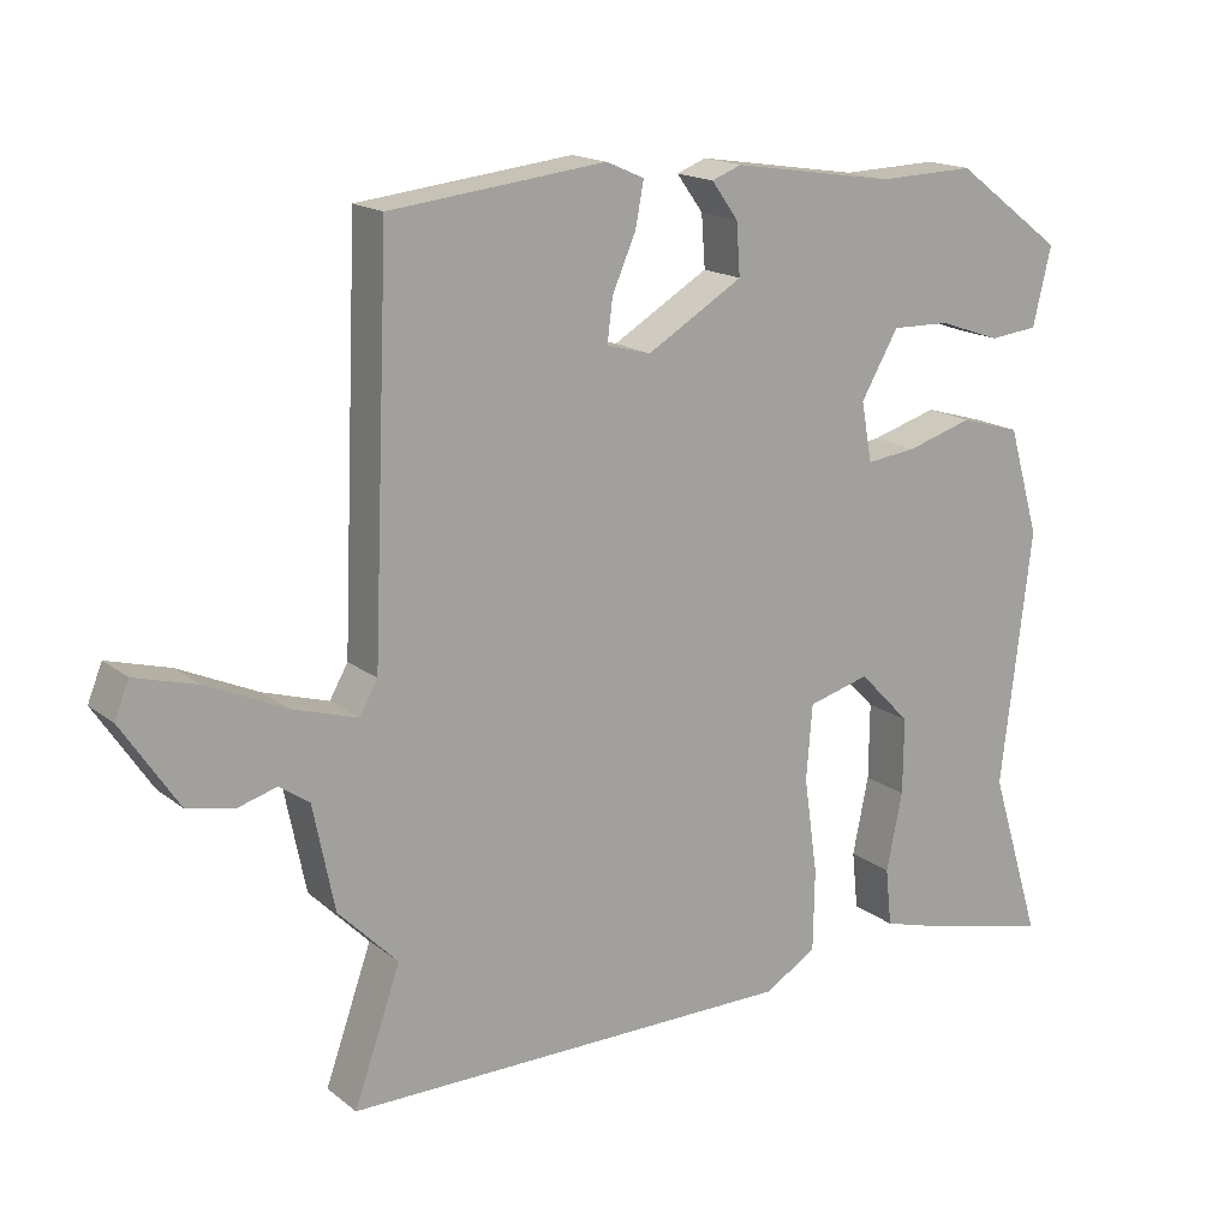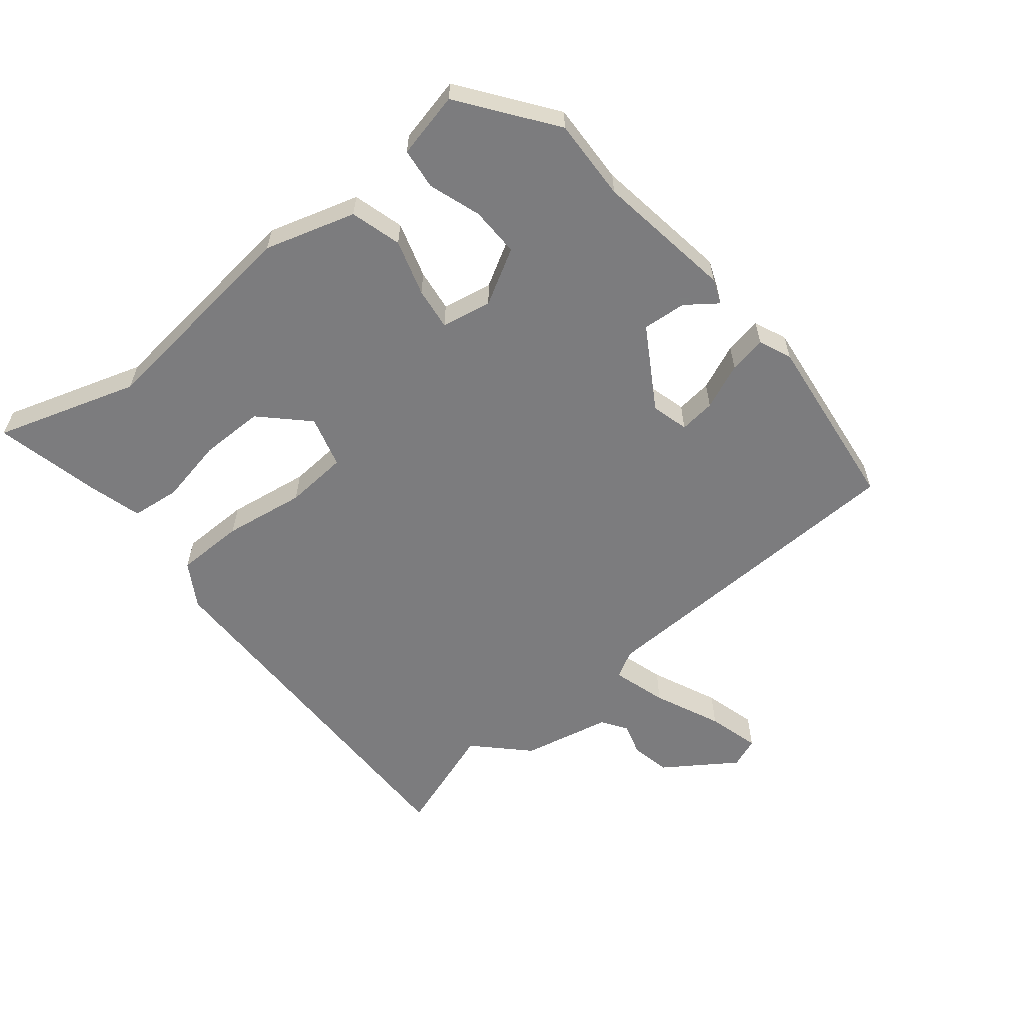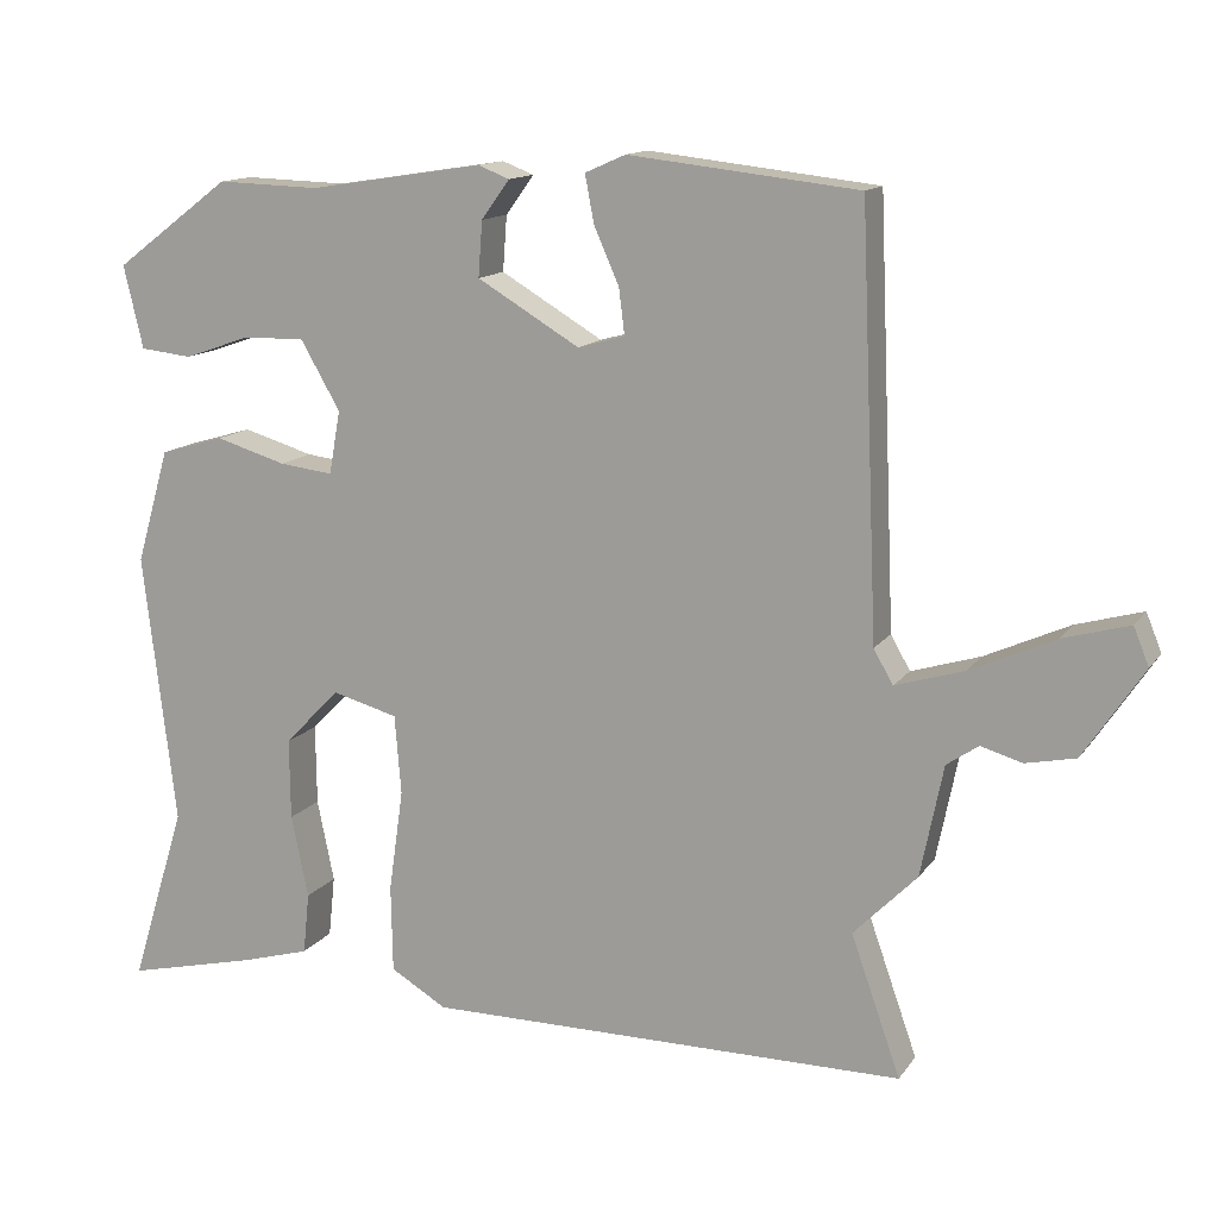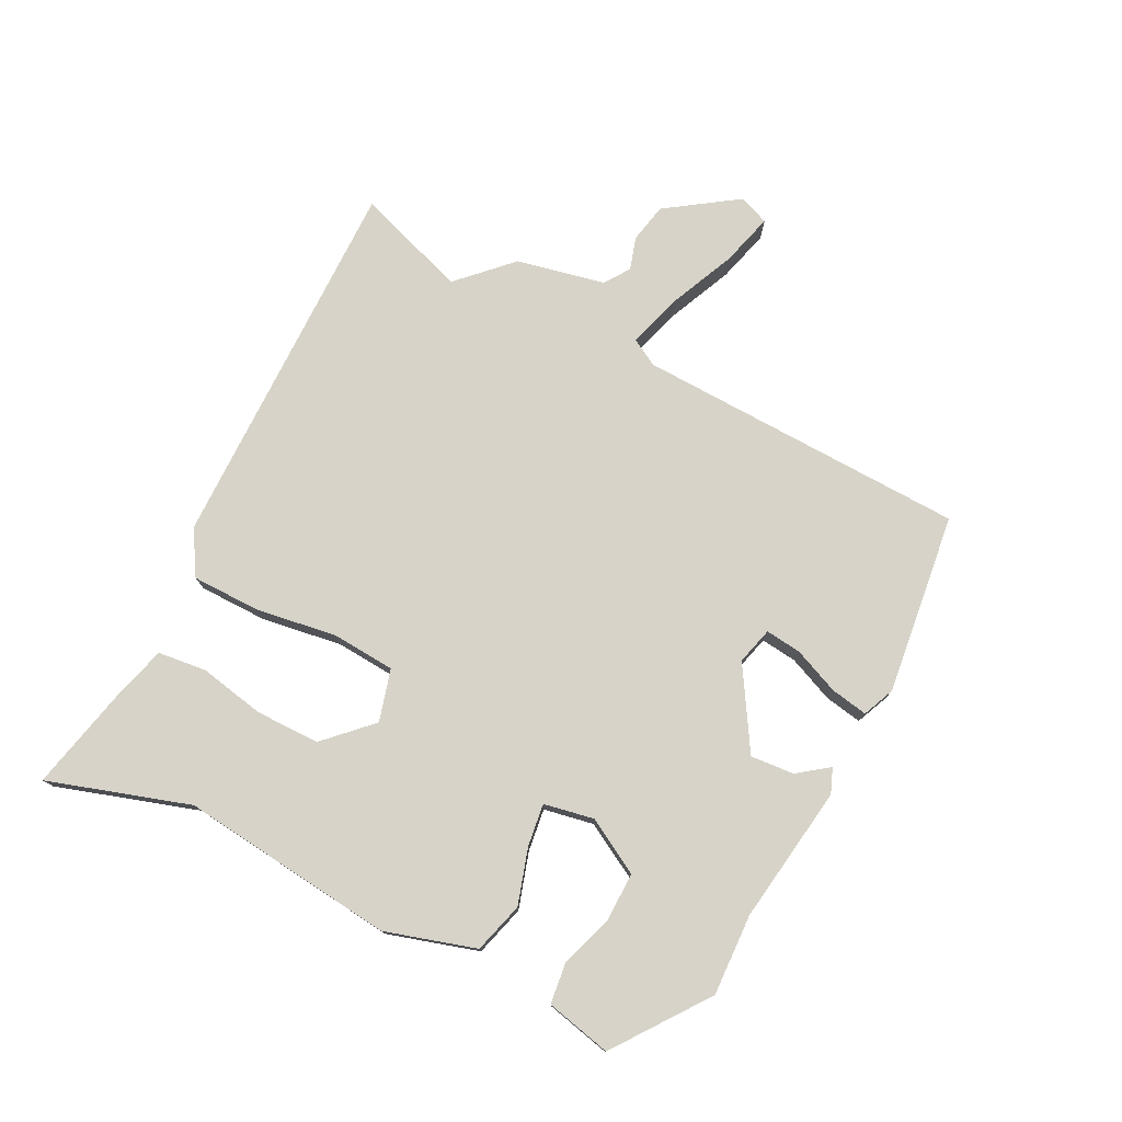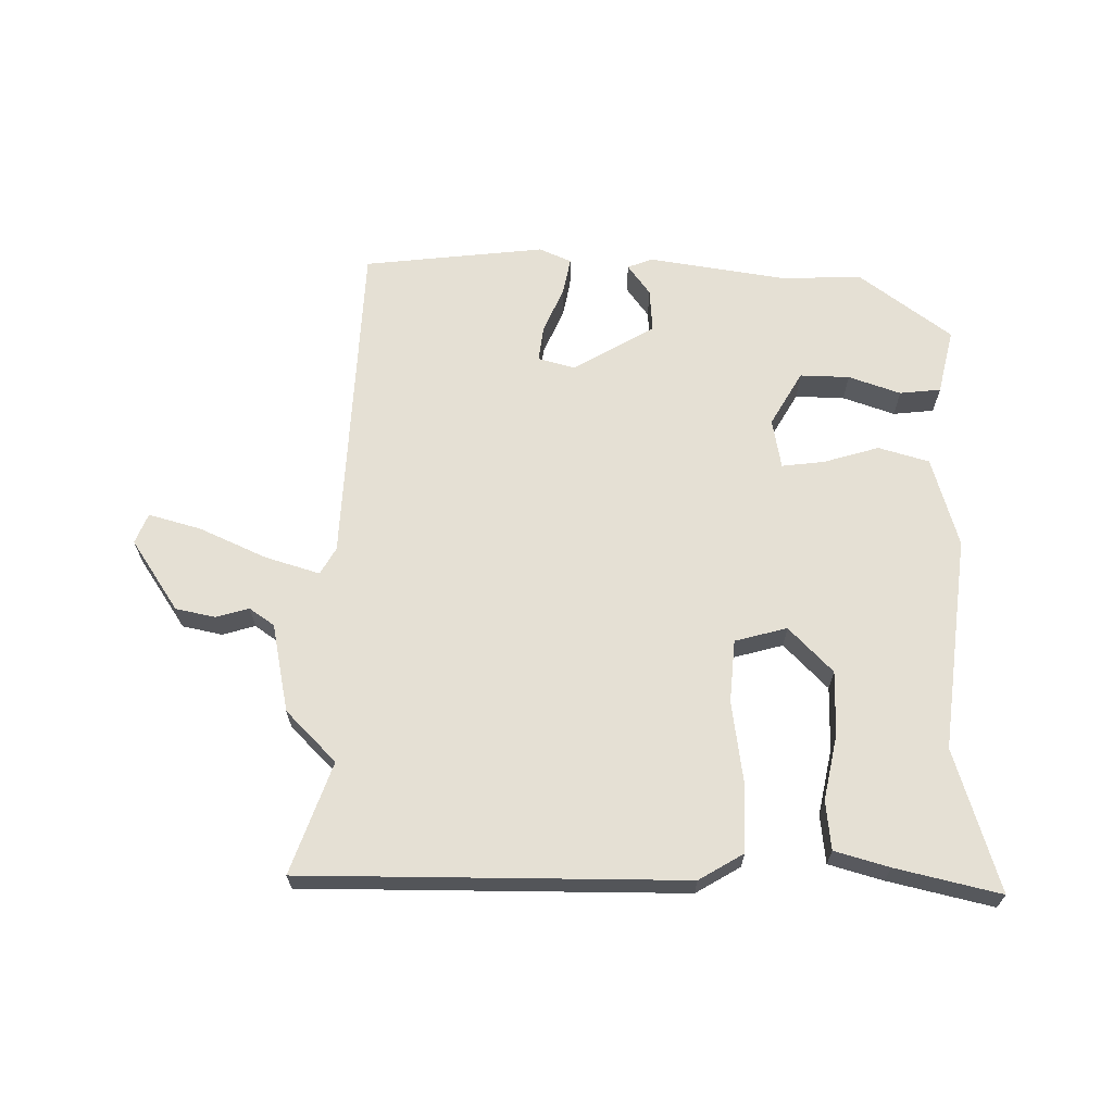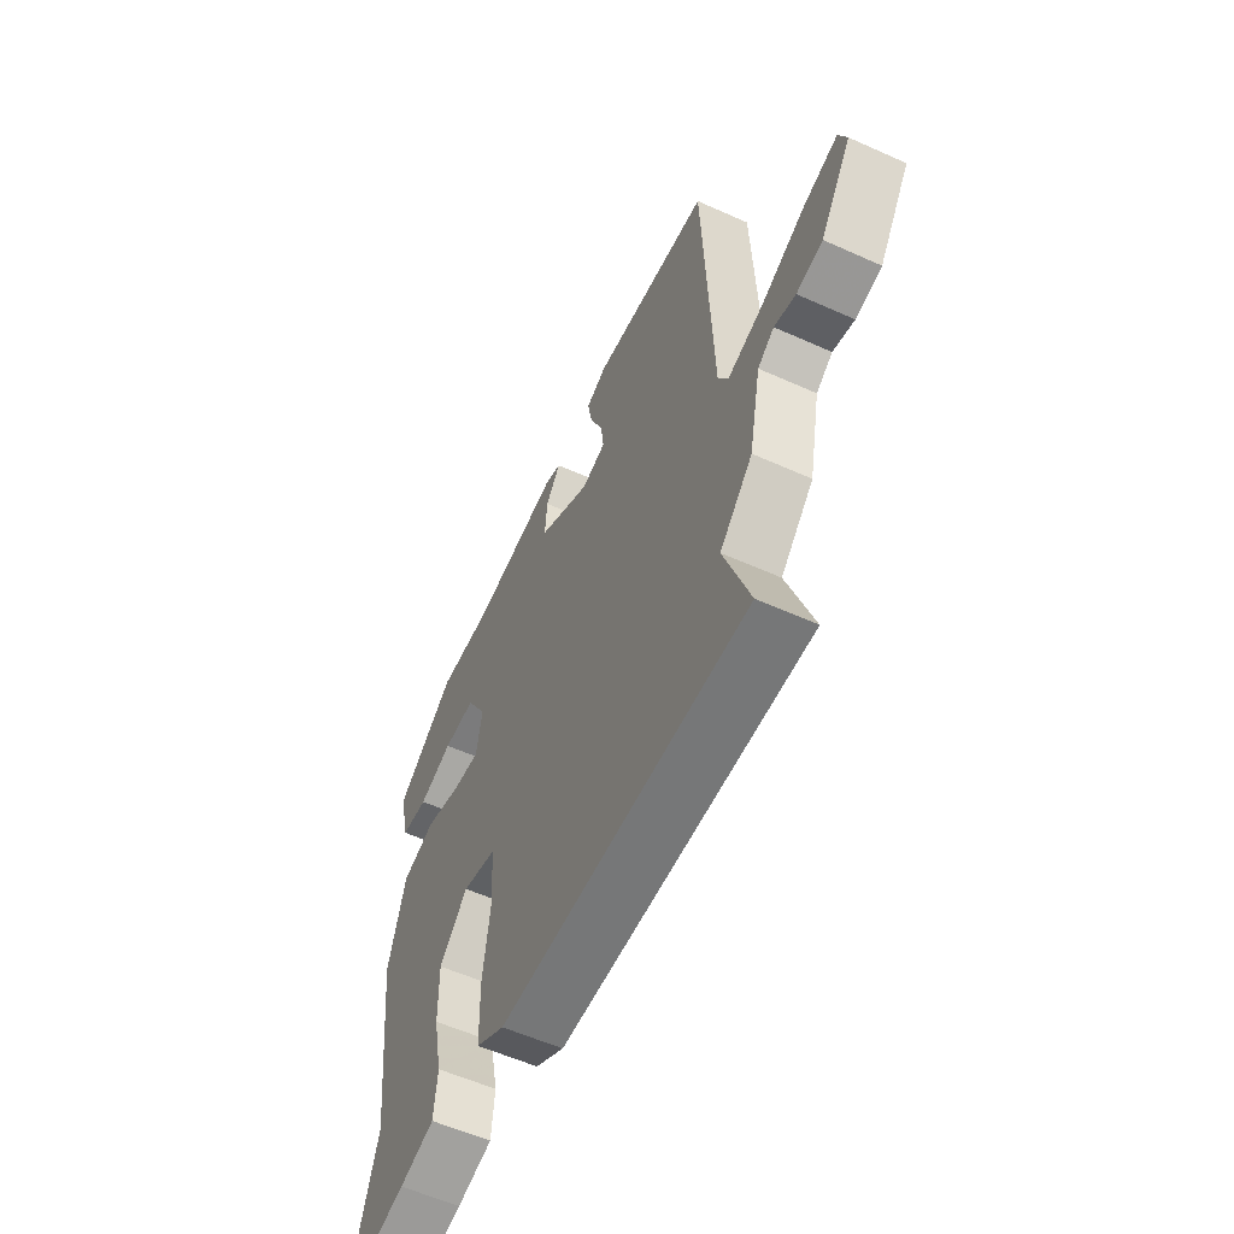
<metadata>
{"format":"obj","ext":"obj","renderer":"f3d","projection":"perspective","resolution":1024,"background":"white","views":[{"elev":16.8,"azim":146.4,"up":"+Z"},{"elev":-58.9,"azim":-51.3,"up":"+Y"},{"elev":13.4,"azim":22.1,"up":"+Z"},{"elev":76.6,"azim":-63.6,"up":"+Y"},{"elev":65.6,"azim":-179.2,"up":"+Y"},{"elev":-57.1,"azim":64.9,"up":"+Z"}]}
</metadata>
<code>
v -0.519 0.07 -0.563
v -0.451 0.07 -0.342
v -0.491 0.07 -0.007
v -0.45 0.07 0.134
v -0.371 0.07 0.157
v -0.284 0.07 0.131
v -0.218 0.07 0.123
v -0.204 0.07 0.201
v -0.253 0.07 0.286
v -0.33 0.07 0.284
v -0.411 0.07 0.256
v -0.475 0.07 0.263
v -0.499 0.07 0.365
v -0.356 0.07 0.472
v -0.229 0.07 0.468
v -0.015 0.07 0.501
v 0.024 0.07 0.486
v -0.011 0.07 0.438
v -0.016 0.07 0.37
v 0.11 0.07 0.295
v 0.168 0.07 0.311
v 0.161 0.07 0.367
v 0.13 0.07 0.438
v 0.119 0.07 0.496
v 0.169 0.07 0.518
v 0.452 0.07 0.486
v 0.474 0.07 -0.03
v 0.498 0.07 -0.072
v 0.583 0.07 -0.046
v 0.687 0.07 0.001
v 0.769 0.07 0.024
v 0.788 0.07 -0.023
v 0.714 0.07 -0.134
v 0.652 0.07 -0.147
v 0.601 0.07 -0.132
v 0.562 0.07 -0.159
v 0.534 0.07 -0.297
v 0.456 0.07 -0.376
v 0.517 0.07 -0.549
v -0.076 0.07 -0.548
v -0.145 0.07 -0.507
v -0.147 0.07 -0.4
v -0.129 0.07 -0.273
v -0.137 0.07 -0.175
v -0.218 0.07 -0.153
v -0.286 0.07 -0.223
v -0.285 0.07 -0.323
v -0.264 0.07 -0.425
v -0.272 0.07 -0.501
v -0.356 0.07 -0.525
v -0.519 0 -0.563
v -0.451 0 -0.342
v -0.491 0 -0.007
v -0.45 0 0.134
v -0.371 0 0.157
v -0.284 0 0.131
v -0.218 0 0.123
v -0.204 0 0.201
v -0.253 0 0.286
v -0.33 0 0.284
v -0.411 0 0.256
v -0.475 0 0.263
v -0.499 0 0.365
v -0.356 0 0.472
v -0.229 0 0.468
v -0.015 0 0.501
v 0.024 0 0.486
v -0.011 0 0.438
v -0.016 0 0.37
v 0.11 0 0.295
v 0.168 0 0.311
v 0.161 0 0.367
v 0.13 0 0.438
v 0.119 0 0.496
v 0.169 0 0.518
v 0.452 0 0.486
v 0.474 0 -0.03
v 0.498 0 -0.072
v 0.583 0 -0.046
v 0.687 0 0.001
v 0.769 0 0.024
v 0.788 0 -0.023
v 0.714 0 -0.134
v 0.652 0 -0.147
v 0.601 0 -0.132
v 0.562 0 -0.159
v 0.534 0 -0.297
v 0.456 0 -0.376
v 0.517 0 -0.549
v -0.076 0 -0.548
v -0.145 0 -0.507
v -0.147 0 -0.4
v -0.129 0 -0.273
v -0.137 0 -0.175
v -0.218 0 -0.153
v -0.286 0 -0.223
v -0.285 0 -0.323
v -0.264 0 -0.425
v -0.272 0 -0.501
v -0.356 0 -0.525
f 47 48 49 50
f 46 47 50 1
f 40 41 42 43
f 38 39 40 43
f 36 37 38 43
f 35 36 43 44
f 32 33 34 35
f 29 30 31 32
f 28 29 32 35
f 24 25 26 27
f 22 23 24 27
f 21 22 27 28
f 20 21 28
f 19 20 28
f 15 16 17 18
f 15 18 19
f 14 15 19 28
f 10 11 12 13
f 9 10 13 14
f 8 9 14 28
f 3 4 5 6
f 2 3 6 7
f 46 1 2 7
f 45 46 7
f 28 35 44 45
f 7 8 28 45
f 100 99 98 97
f 51 100 97 96
f 93 92 91 90
f 93 90 89 88
f 93 88 87 86
f 94 93 86 85
f 85 84 83 82
f 82 81 80 79
f 85 82 79 78
f 77 76 75 74
f 77 74 73 72
f 78 77 72 71
f 78 71 70
f 78 70 69
f 68 67 66 65
f 69 68 65
f 78 69 65 64
f 63 62 61 60
f 64 63 60 59
f 78 64 59 58
f 56 55 54 53
f 57 56 53 52
f 57 52 51 96
f 57 96 95
f 95 94 85 78
f 95 78 58 57
f 1 51 52 2
f 2 52 53 3
f 3 53 54 4
f 4 54 55 5
f 5 55 56 6
f 6 56 57 7
f 7 57 58 8
f 8 58 59 9
f 9 59 60 10
f 10 60 61 11
f 11 61 62 12
f 12 62 63 13
f 13 63 64 14
f 14 64 65 15
f 15 65 66 16
f 16 66 67 17
f 17 67 68 18
f 18 68 69 19
f 19 69 70 20
f 20 70 71 21
f 21 71 72 22
f 22 72 73 23
f 23 73 74 24
f 24 74 75 25
f 25 75 76 26
f 26 76 77 27
f 27 77 78 28
f 28 78 79 29
f 29 79 80 30
f 30 80 81 31
f 31 81 82 32
f 32 82 83 33
f 33 83 84 34
f 34 84 85 35
f 35 85 86 36
f 36 86 87 37
f 37 87 88 38
f 38 88 89 39
f 39 89 90 40
f 40 90 91 41
f 41 91 92 42
f 42 92 93 43
f 43 93 94 44
f 44 94 95 45
f 45 95 96 46
f 46 96 97 47
f 47 97 98 48
f 48 98 99 49
f 49 99 100 50
f 50 100 51 1

</code>
